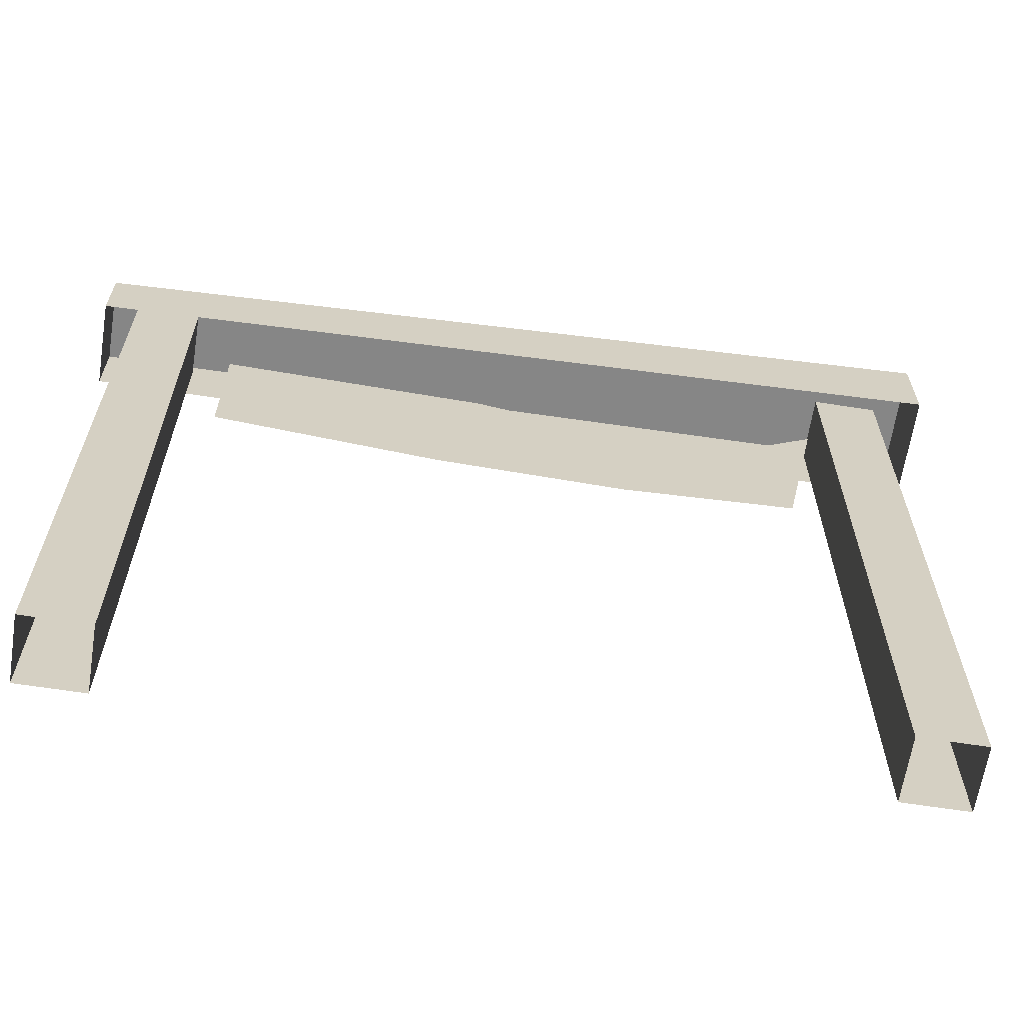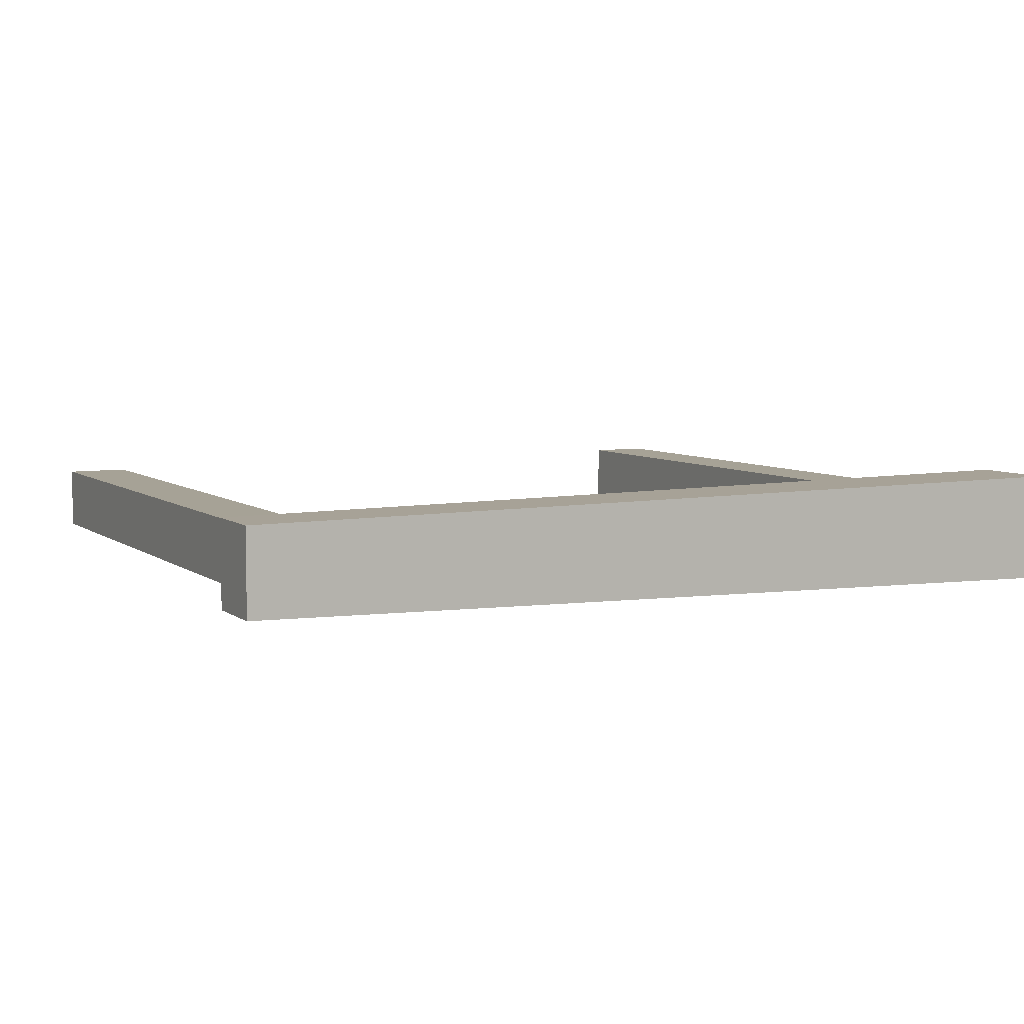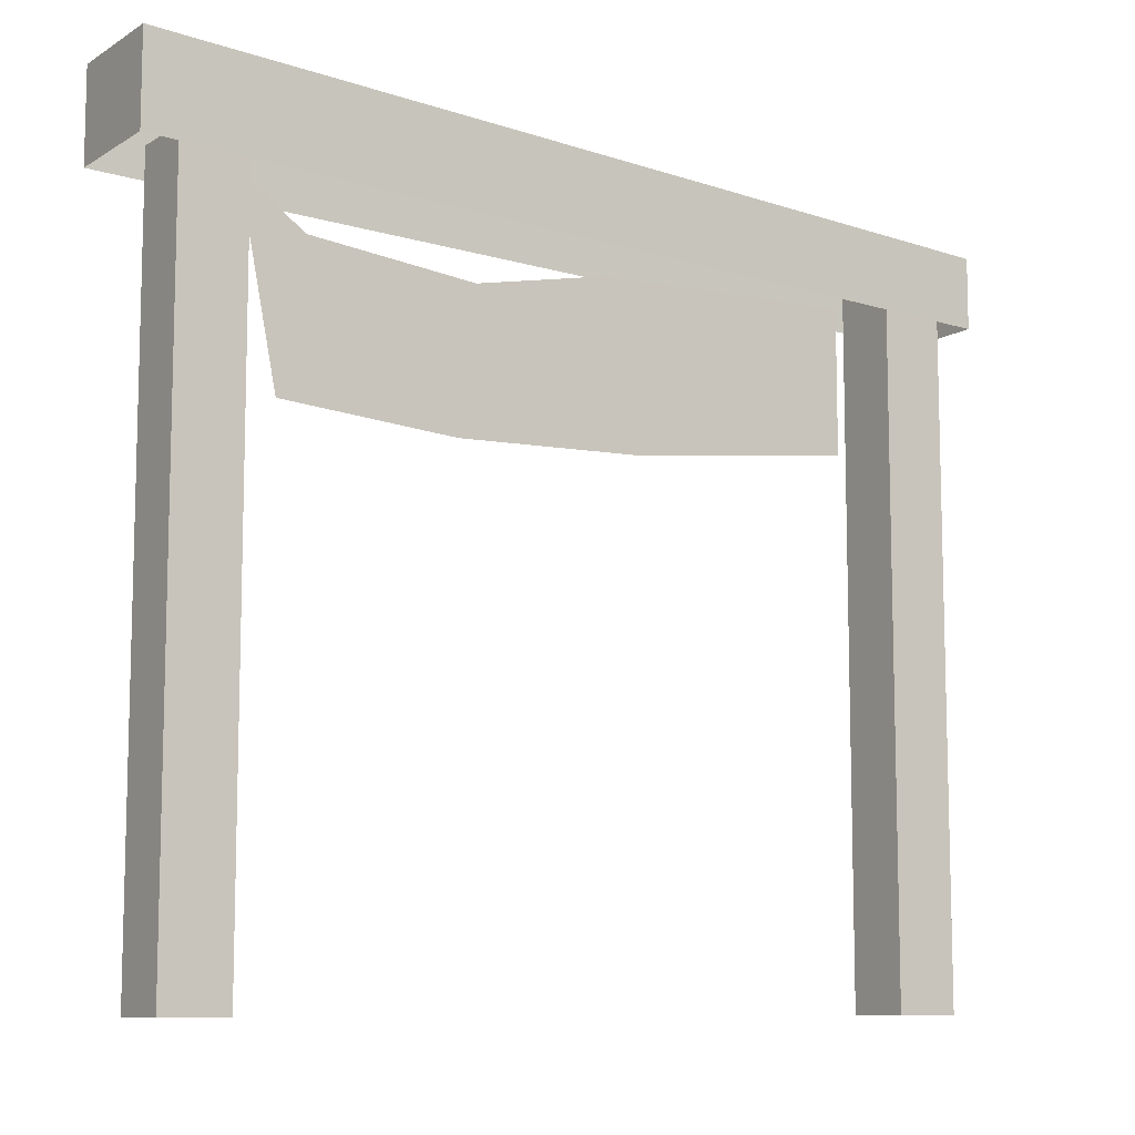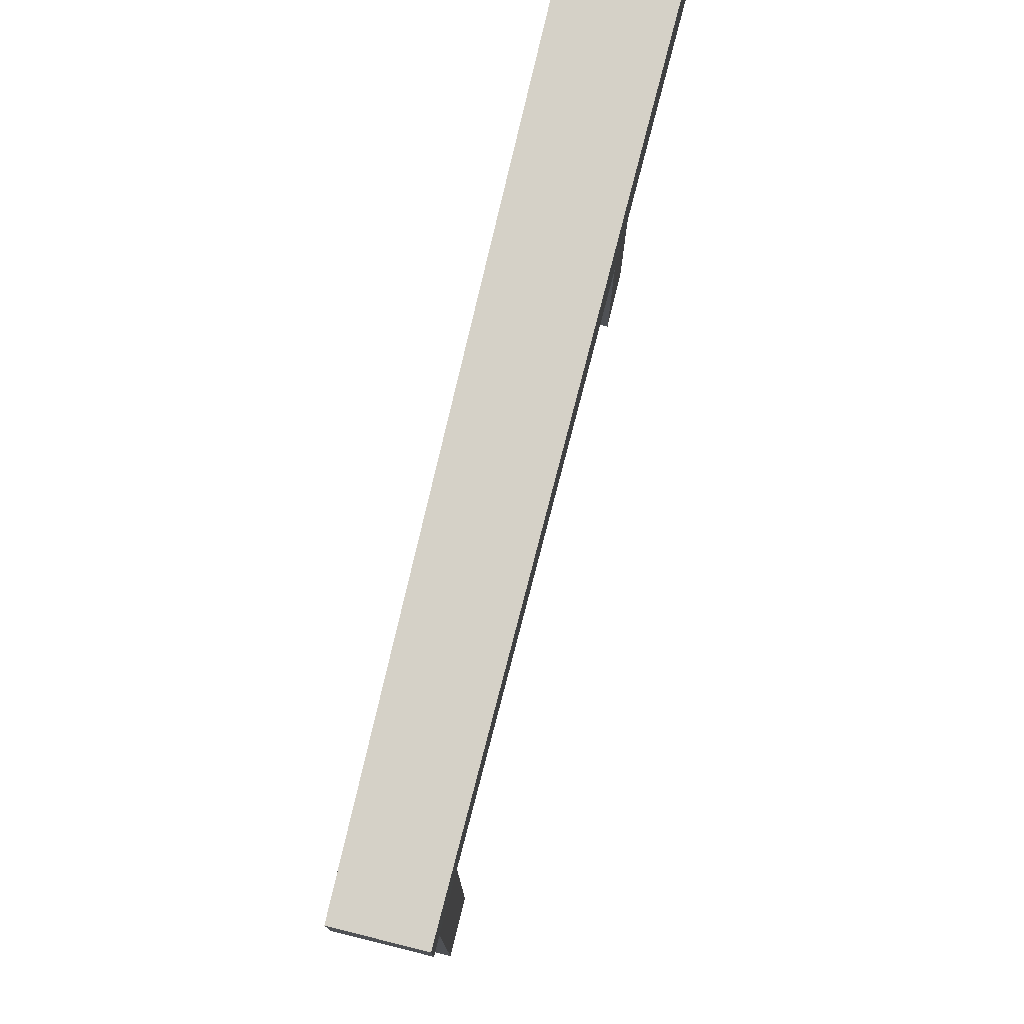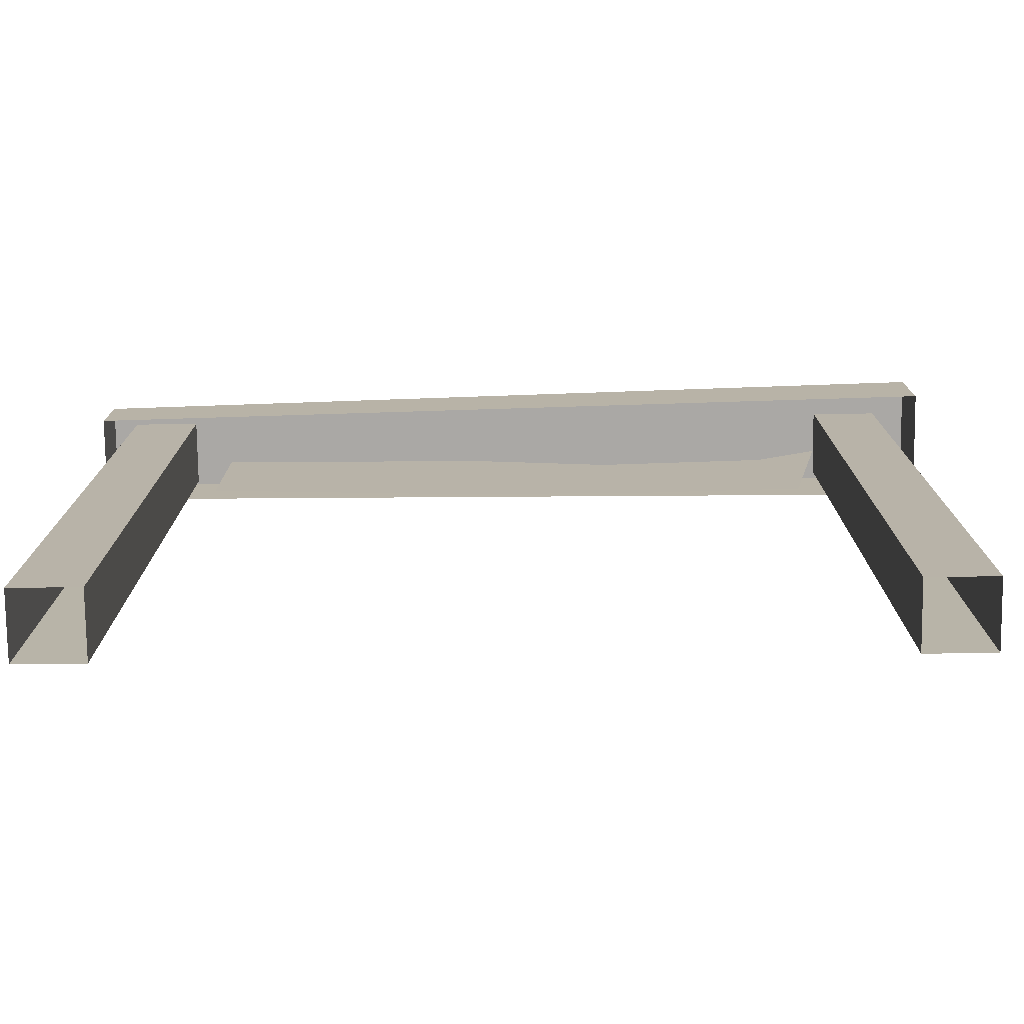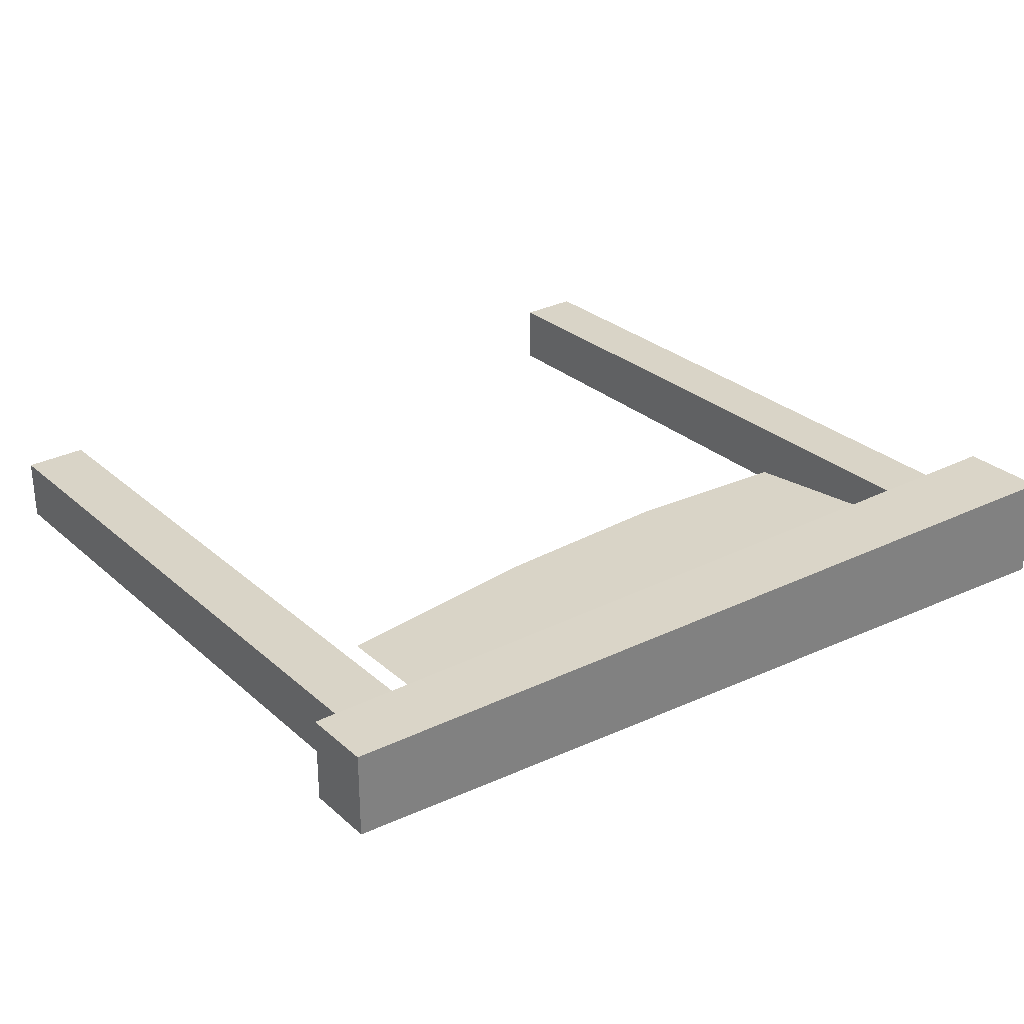
<metadata>
{"format":"obj","ext":"obj","renderer":"f3d","projection":"perspective","resolution":1024,"background":"white","views":[{"elev":-64.3,"azim":171.1,"up":"+Y"},{"elev":6.3,"azim":153.1,"up":"+Z"},{"elev":-9.6,"azim":-33.8,"up":"+Y"},{"elev":76.5,"azim":103.9,"up":"+Y"},{"elev":-76.9,"azim":-179.3,"up":"+Y"},{"elev":28.7,"azim":142.2,"up":"+Z"}]}
</metadata>
<code>
g fcbg_desert_006_entrance_02
v -4.002 6.222 0.4975
v -4.002 7.031 0.4975
v 1.907e-05 6.82 0.4459
v 1.907e-05 6.094 0.4459
v 4.002 6.609 0.3944
v 4.002 5.967 0.3944
v 1.907e-05 6.82 0.4459
v -4.002 7.031 0.4975
v -4.002 7.031 -0.4975
v 1.907e-05 6.82 -0.4459
v 4.002 6.609 0.3944
v 4.002 6.609 -0.3944
v 1.907e-05 6.82 -0.4459
v -4.002 7.031 -0.4975
v -4.002 6.222 -0.4975
v 1.907e-05 6.094 -0.4459
v 4.002 6.609 -0.3944
v 4.002 5.967 -0.3944
v 4.002 5.967 -0.3944
v 4.002 5.967 0.3944
v 4.002 6.609 0.3944
v 4.002 6.609 -0.3944
v -4.002 7.031 -0.4975
v -4.002 7.031 0.4975
v -4.002 6.222 0.4975
v -4.002 6.222 -0.4975
v -3.019 -0.01246 0.2924
v -3.604 -0.01246 0.2924
v -3.604 6.412 0.2924
v -3.019 6.412 0.2924
v -3.604 -0.01246 0.2924
v -3.604 -0.01246 -0.2924
v -3.604 6.412 -0.2924
v -3.604 6.412 0.2924
v -3.604 -0.01246 -0.2924
v -3.019 -0.01246 -0.2924
v -3.019 6.412 -0.2924
v -3.604 6.412 -0.2924
v -3.019 -0.01246 -0.2924
v -3.019 -0.01246 0.2924
v -3.019 6.412 0.2924
v -3.019 6.412 -0.2924
v 3.724 -0.01246 0.2924
v 3.139 -0.01246 0.2924
v 3.139 6.285 0.2924
v 3.724 6.285 0.2924
v 3.139 -0.01246 0.2924
v 3.139 -0.01246 -0.2924
v 3.139 6.285 -0.2924
v 3.139 6.285 0.2924
v 3.139 -0.01246 -0.2924
v 3.724 -0.01246 -0.2924
v 3.724 6.285 -0.2924
v 3.139 6.285 -0.2924
v 3.724 -0.01246 -0.2924
v 3.724 -0.01246 0.2924
v 3.724 6.285 0.2924
v 3.724 6.285 -0.2924
v 2.771 6.039 0.04883
v 0.326 5.946 0.04869
v 2.771 4.743 0.04852
v -0.8969 5.693 0.04859
v 0.6966 4.492 0.04852
v -1.055 4.425 0.04852
v -2.65 4.537 0.04852
v -2.416 5.842 0.04853
v -2.993 6.249 0.04852
g fcbg_desert_006_entrance_02_0
f 3 2 1
f 4 3 1
f 5 3 4
f 6 5 4
f 9 8 7
f 10 9 7
f 10 7 11
f 12 10 11
f 15 14 13
f 16 15 13
f 16 13 17
f 18 16 17
f 21 20 19
f 22 21 19
f 25 24 23
f 26 25 23
f 29 28 27
f 30 29 27
f 33 32 31
f 34 33 31
f 37 36 35
f 38 37 35
f 41 40 39
f 42 41 39
f 45 44 43
f 46 45 43
f 49 48 47
f 50 49 47
f 53 52 51
f 54 53 51
f 57 56 55
f 58 57 55
f 61 60 59
f 62 60 61
f 63 62 61
f 64 62 63
f 65 62 64
f 66 62 65
f 67 66 65

</code>
